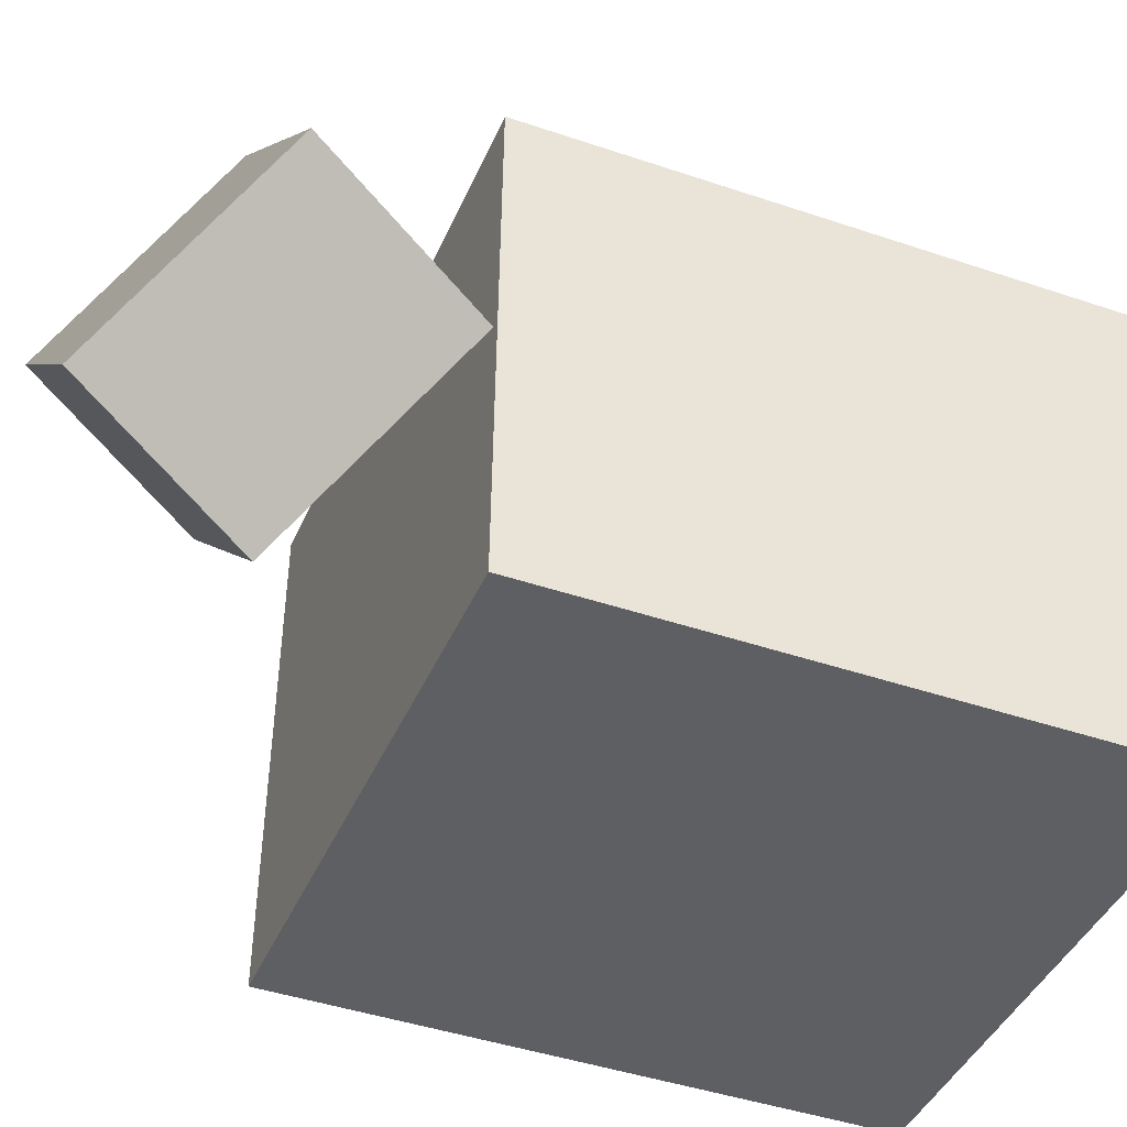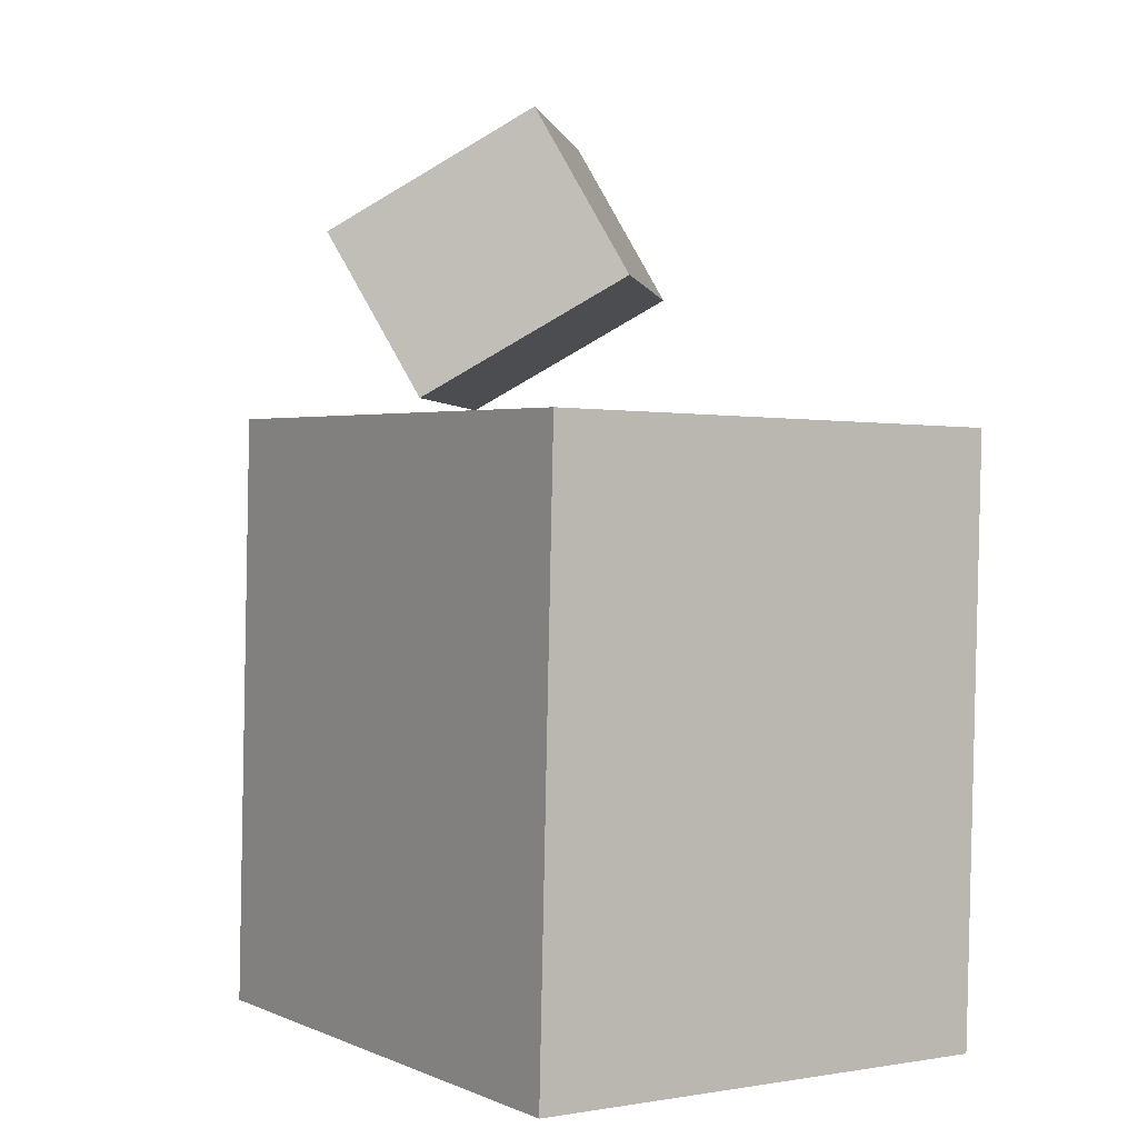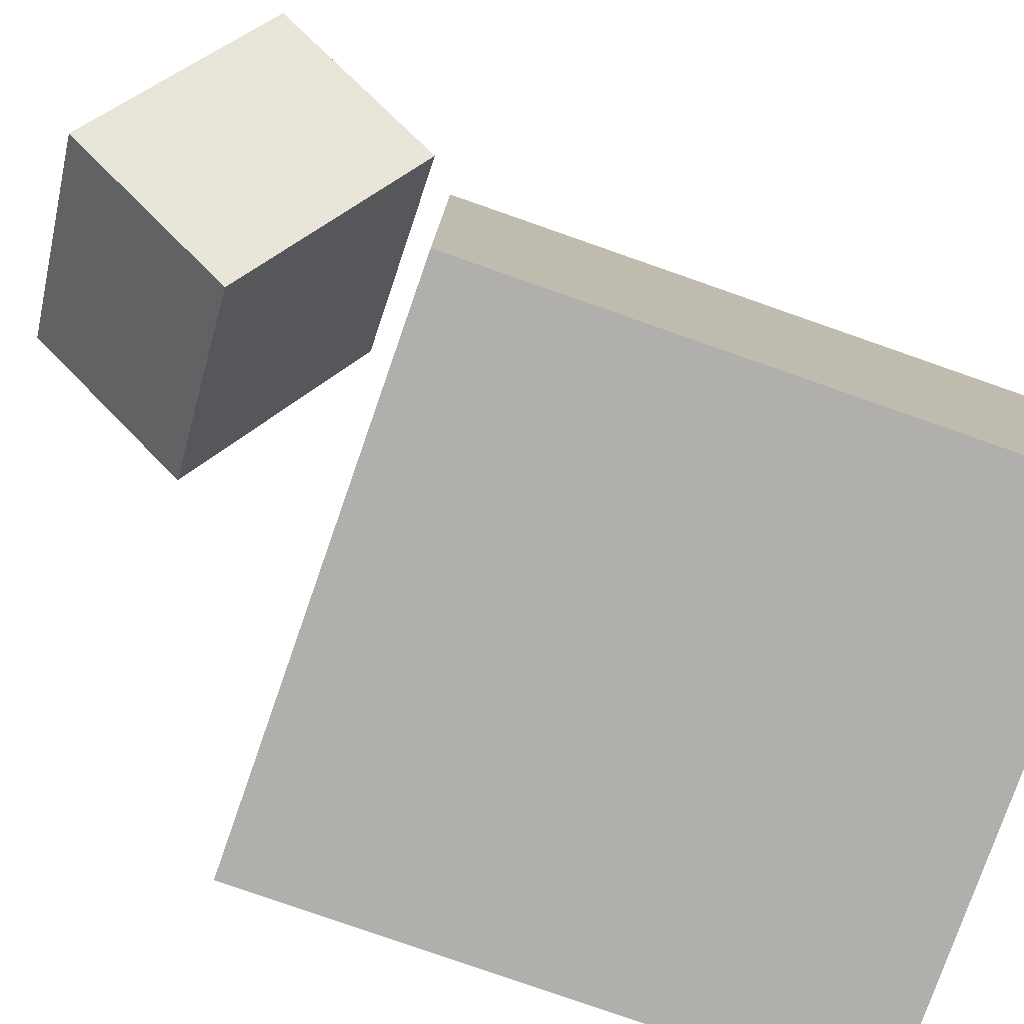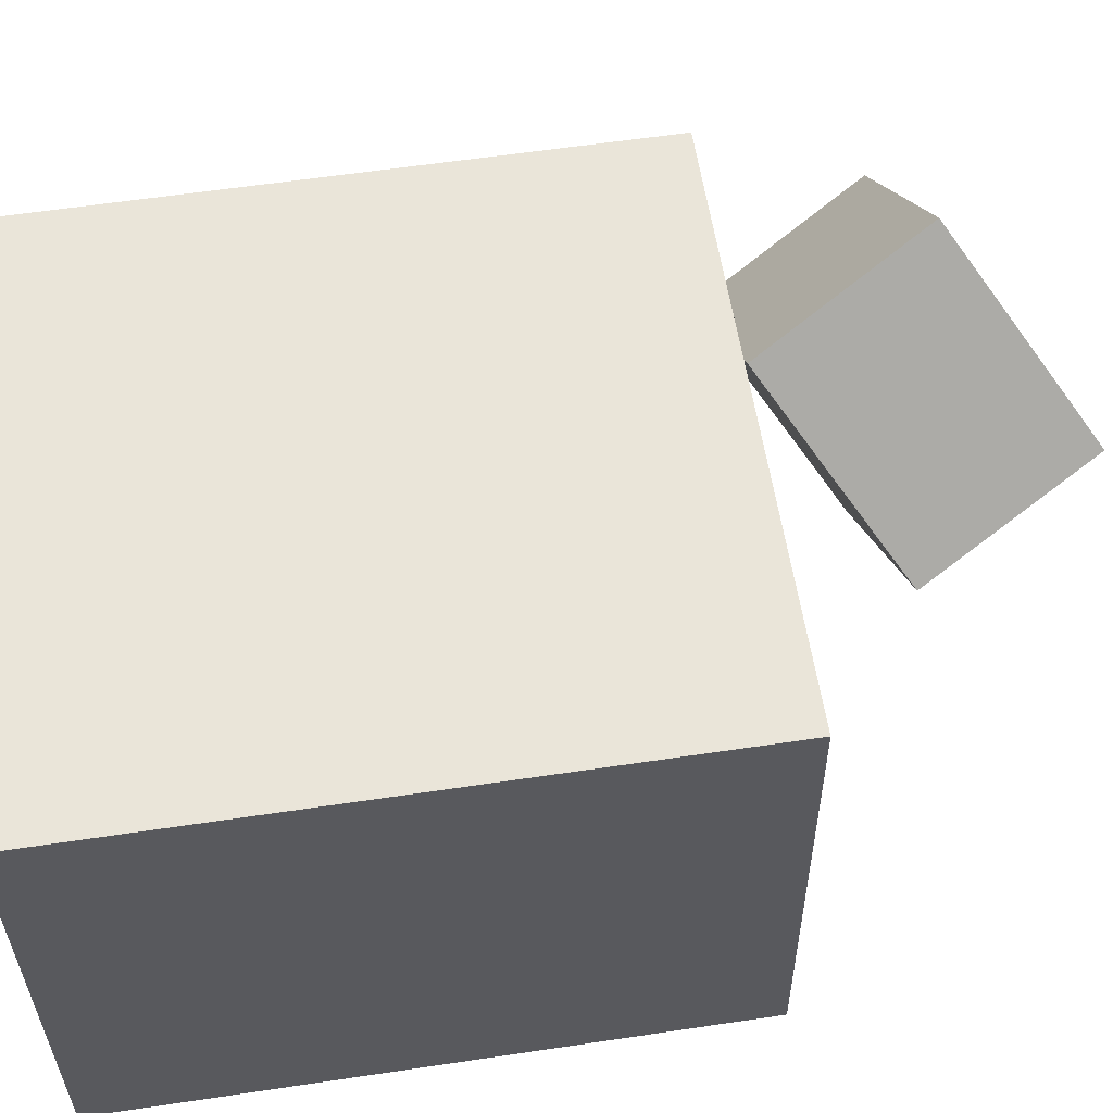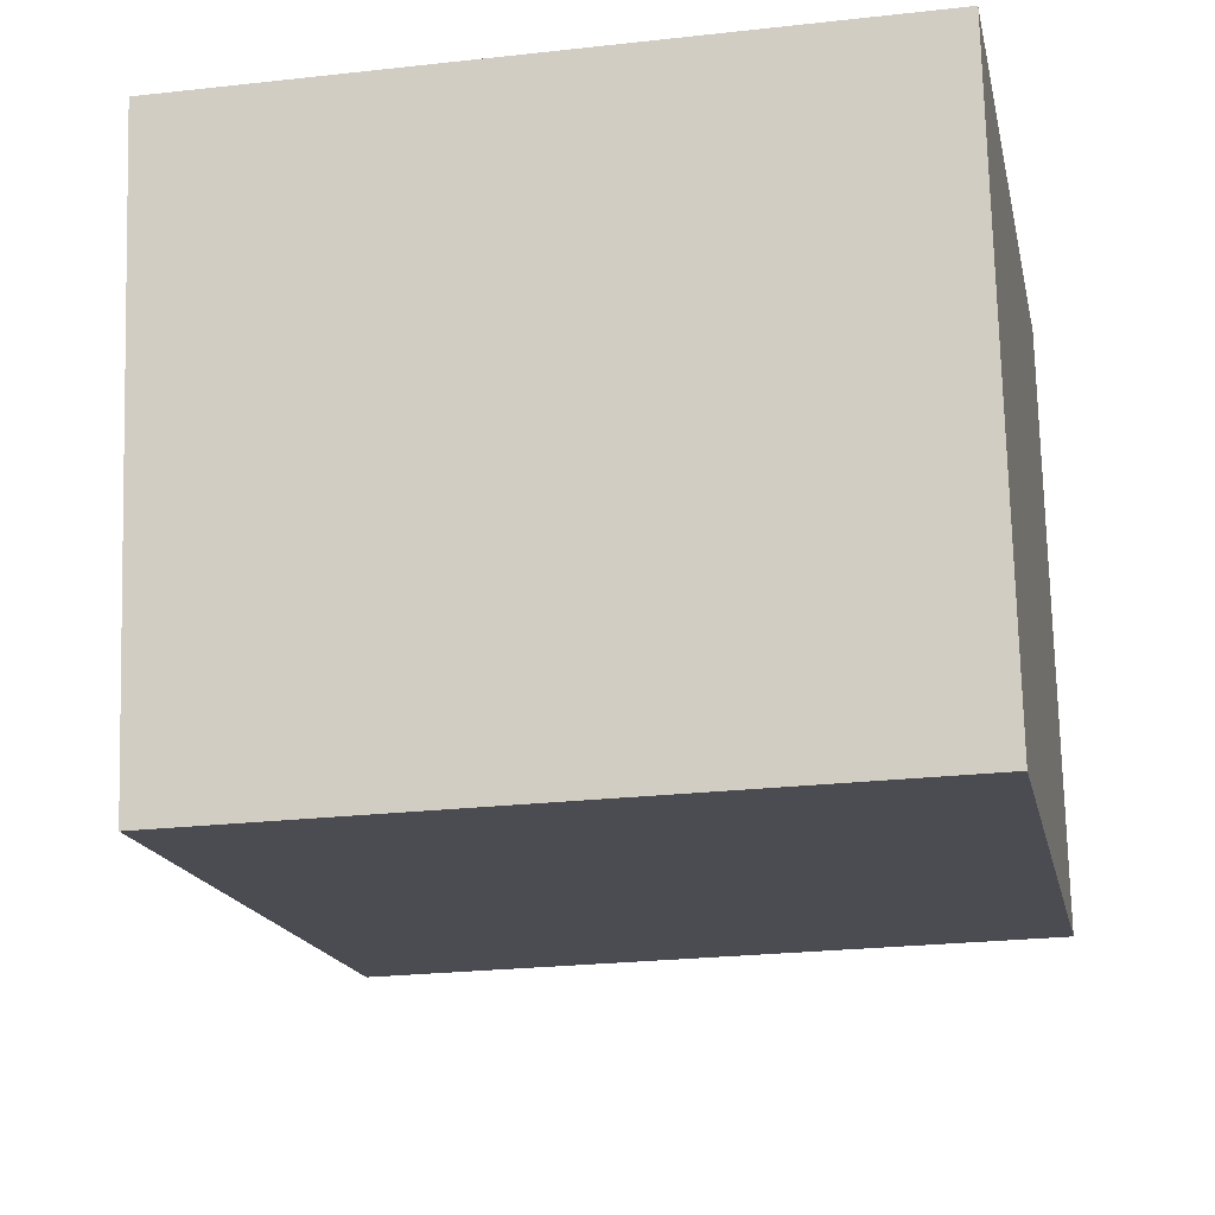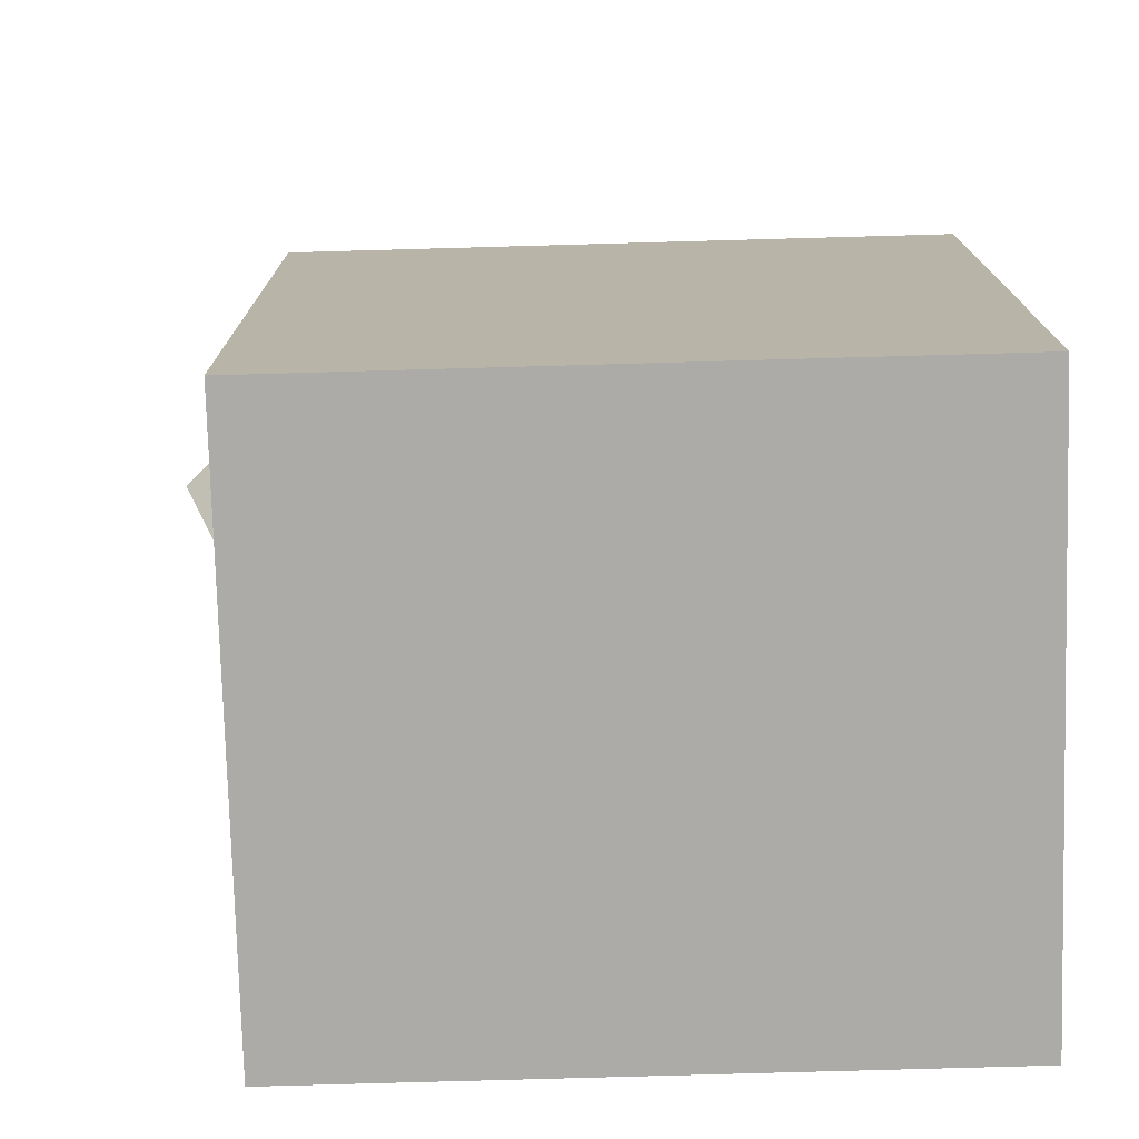
<metadata>
{"format":"obj","ext":"obj","renderer":"f3d","projection":"perspective","resolution":1024,"background":"white","views":[{"elev":-43.4,"azim":-113.9,"up":"+Z"},{"elev":-0.1,"azim":53.9,"up":"+Y"},{"elev":-79.9,"azim":-111.2,"up":"+Z"},{"elev":59.6,"azim":79.3,"up":"+Z"},{"elev":-15.3,"azim":8.6,"up":"+Z"},{"elev":13.6,"azim":-2.0,"up":"+Z"}]}
</metadata>
<code>
v 0.2709 0.1588 0.2273
v 0.2833 0.1582 -0.2148
v -0.2293 0.1759 0.2133
v -0.2169 0.1753 -0.2289
v 0.2524 -0.3791 0.2275
v 0.2649 -0.3797 -0.2146
v -0.2477 -0.362 0.2134
v -0.2353 -0.3625 -0.2287
f 1.0 7.0 5.0
f 1.0 3.0 7.0
f 1.0 4.0 3.0
f 1.0 2.0 4.0
f 3.0 8.0 7.0
f 3.0 4.0 8.0
f 5.0 7.0 8.0
f 5.0 8.0 6.0
f 1.0 5.0 6.0
f 1.0 6.0 2.0
f 2.0 6.0 8.0
f 2.0 8.0 4.0
v -0.08818 0.1914 0.1171
v -0.2702 0.1975 -0.06509
v 0.04825 0.2981 -0.01565
v -0.1338 0.3042 -0.1979
v -0.1456 0.3424 0.1795
v -0.3276 0.3485 -0.002699
v -0.009152 0.4491 0.04674
v -0.1912 0.4552 -0.1355
f 9.0 15.0 13.0
f 9.0 11.0 15.0
f 9.0 12.0 11.0
f 9.0 10.0 12.0
f 11.0 16.0 15.0
f 11.0 12.0 16.0
f 13.0 15.0 16.0
f 13.0 16.0 14.0
f 9.0 13.0 14.0
f 9.0 14.0 10.0
f 10.0 14.0 16.0
f 10.0 16.0 12.0

</code>
